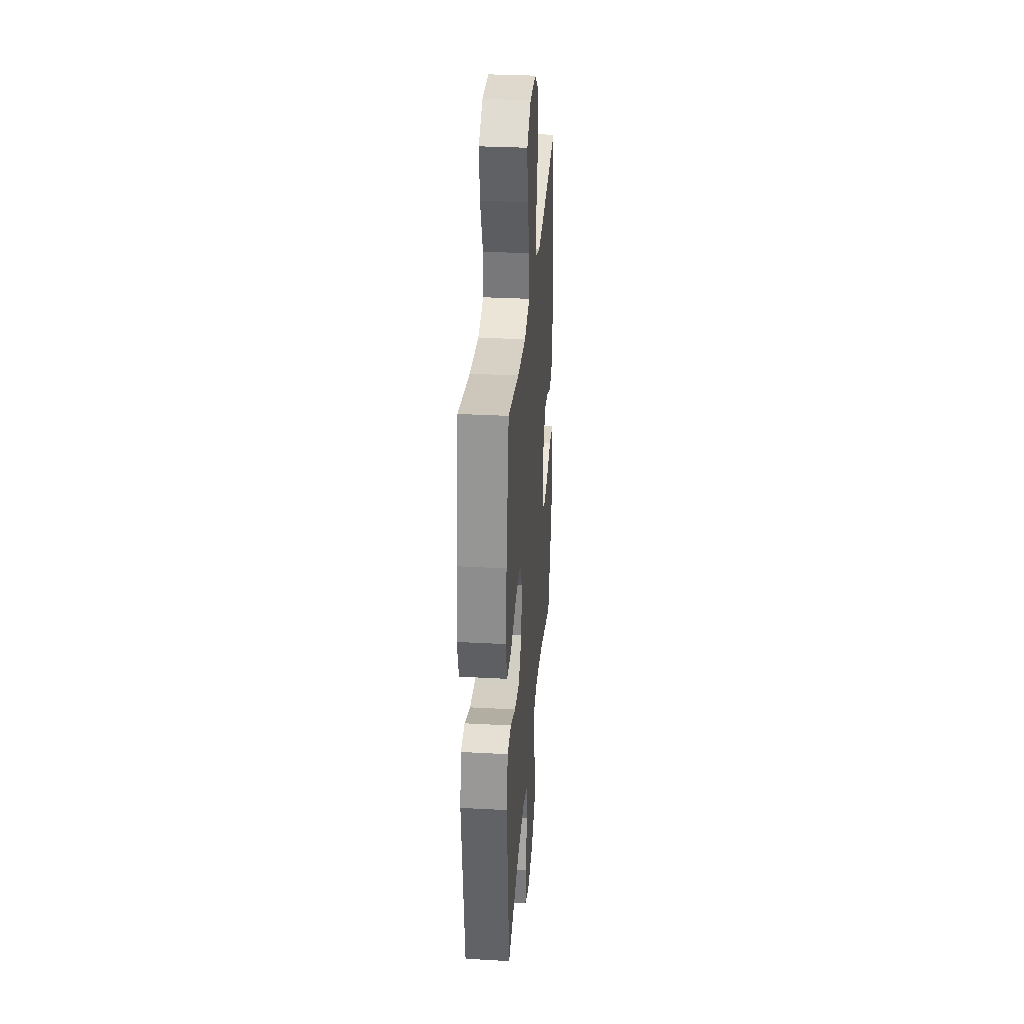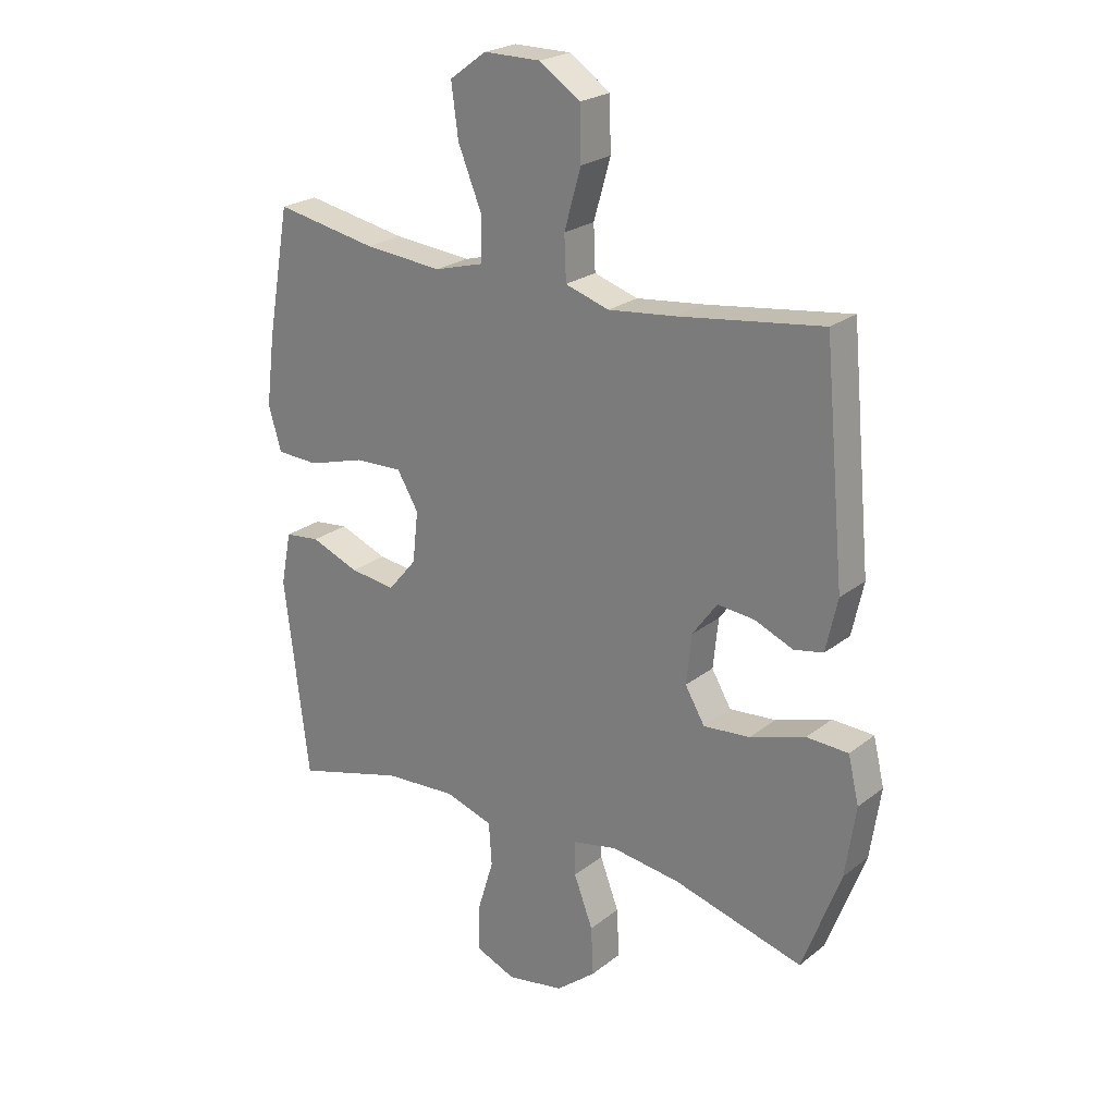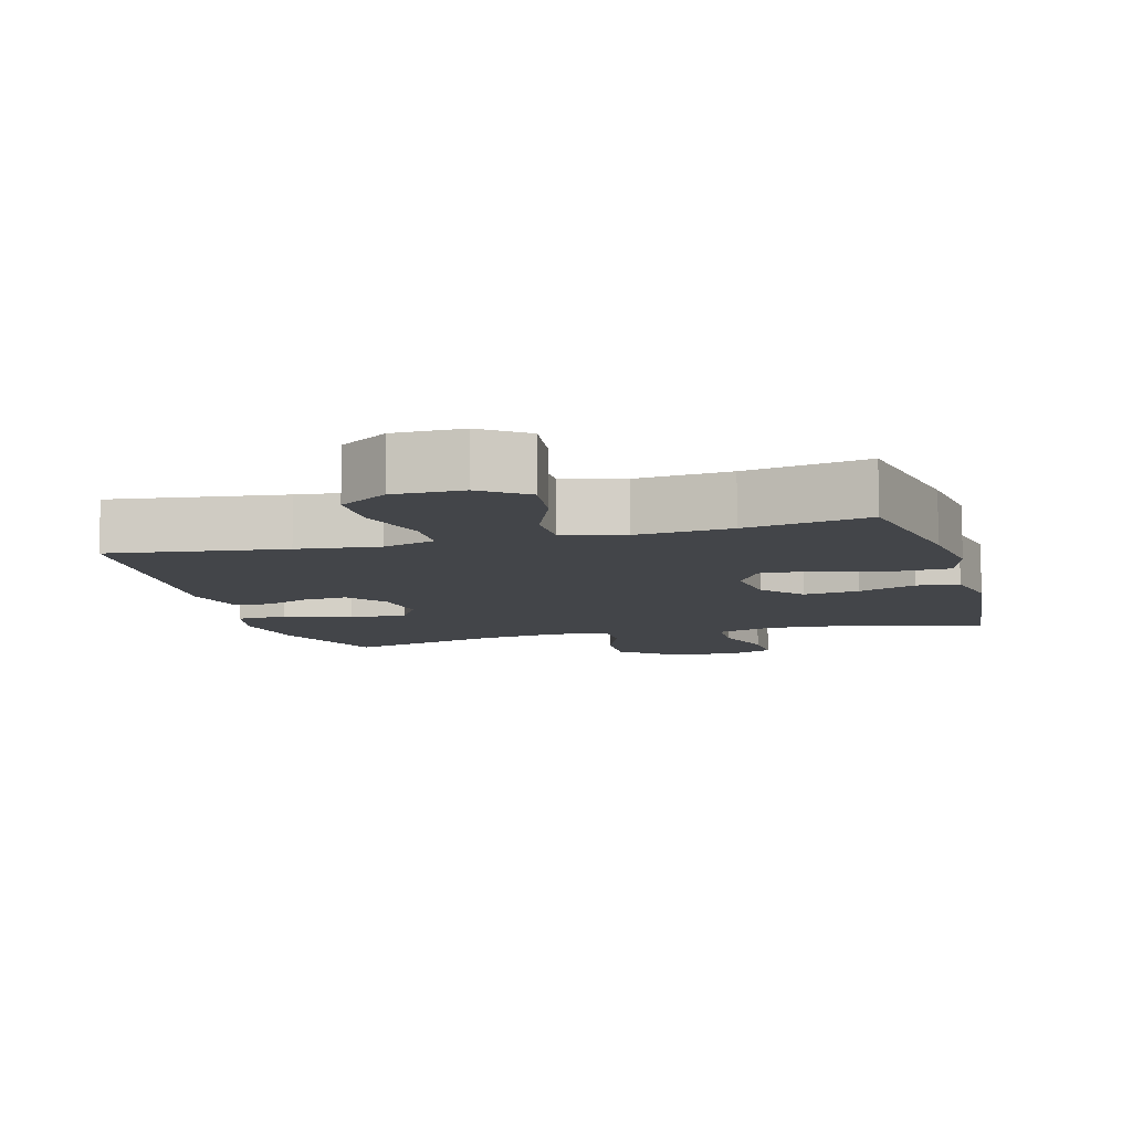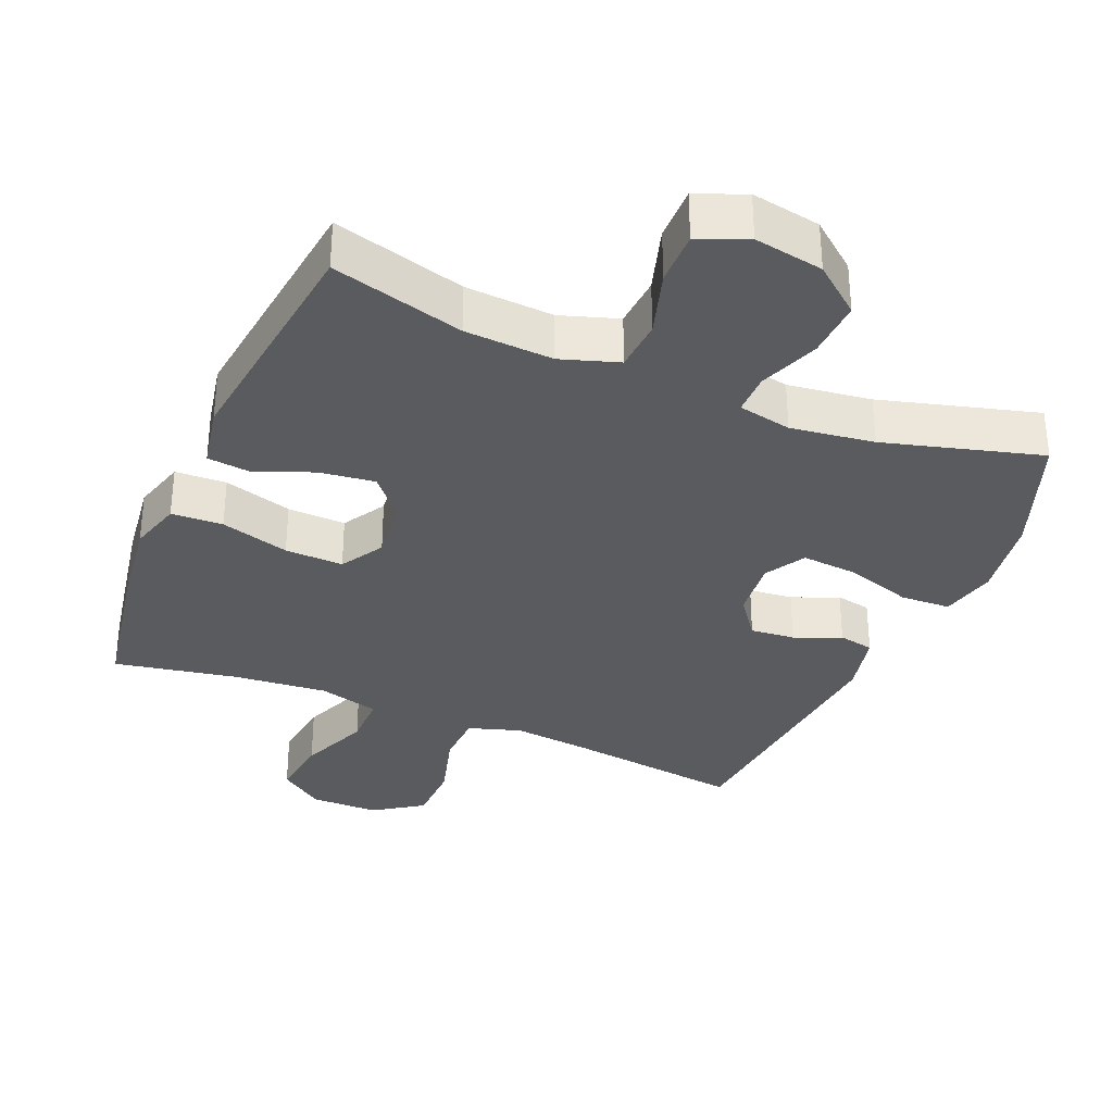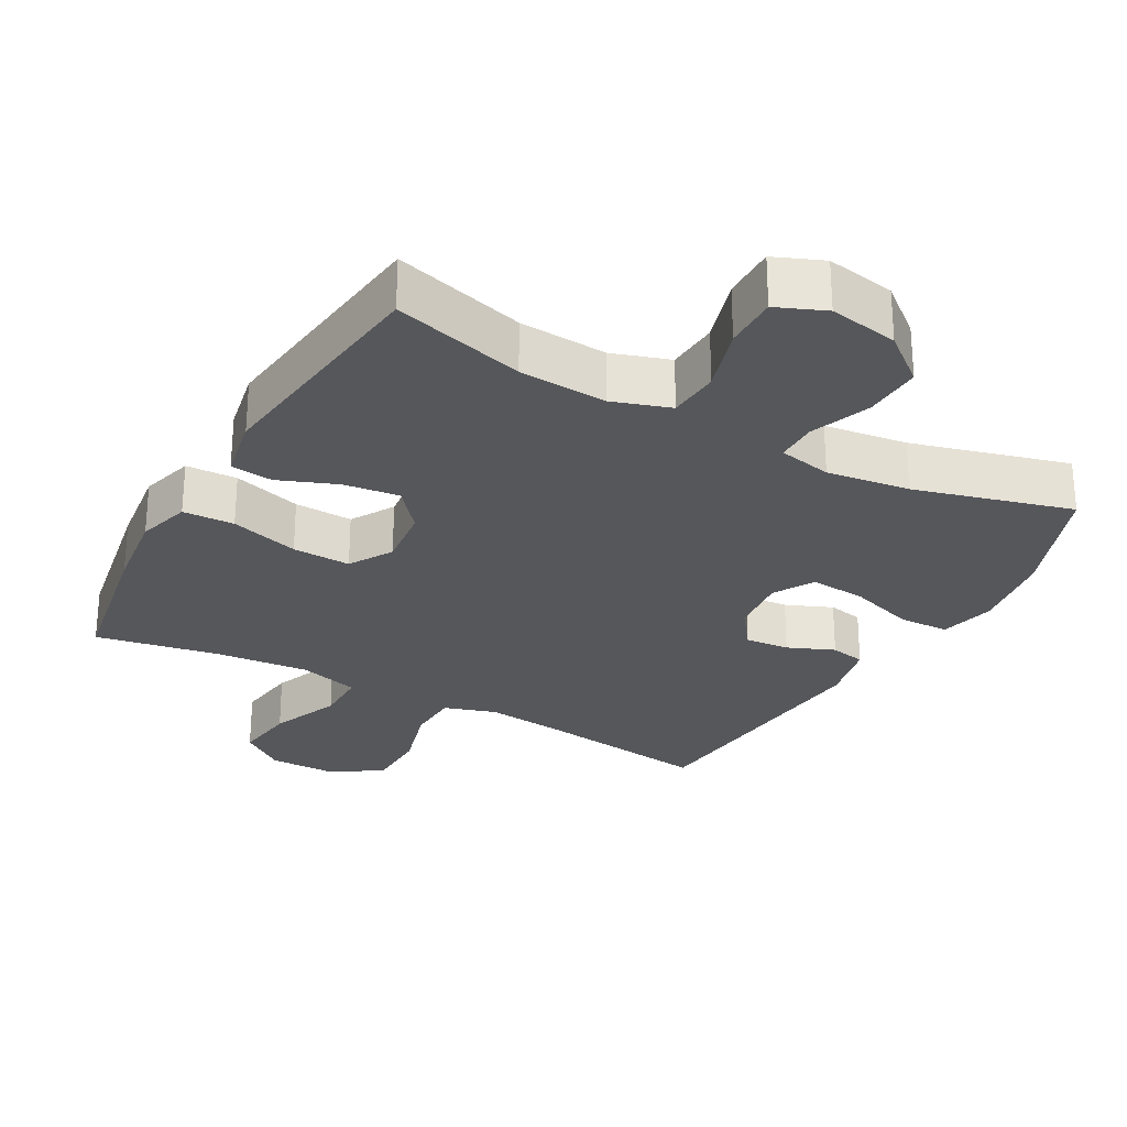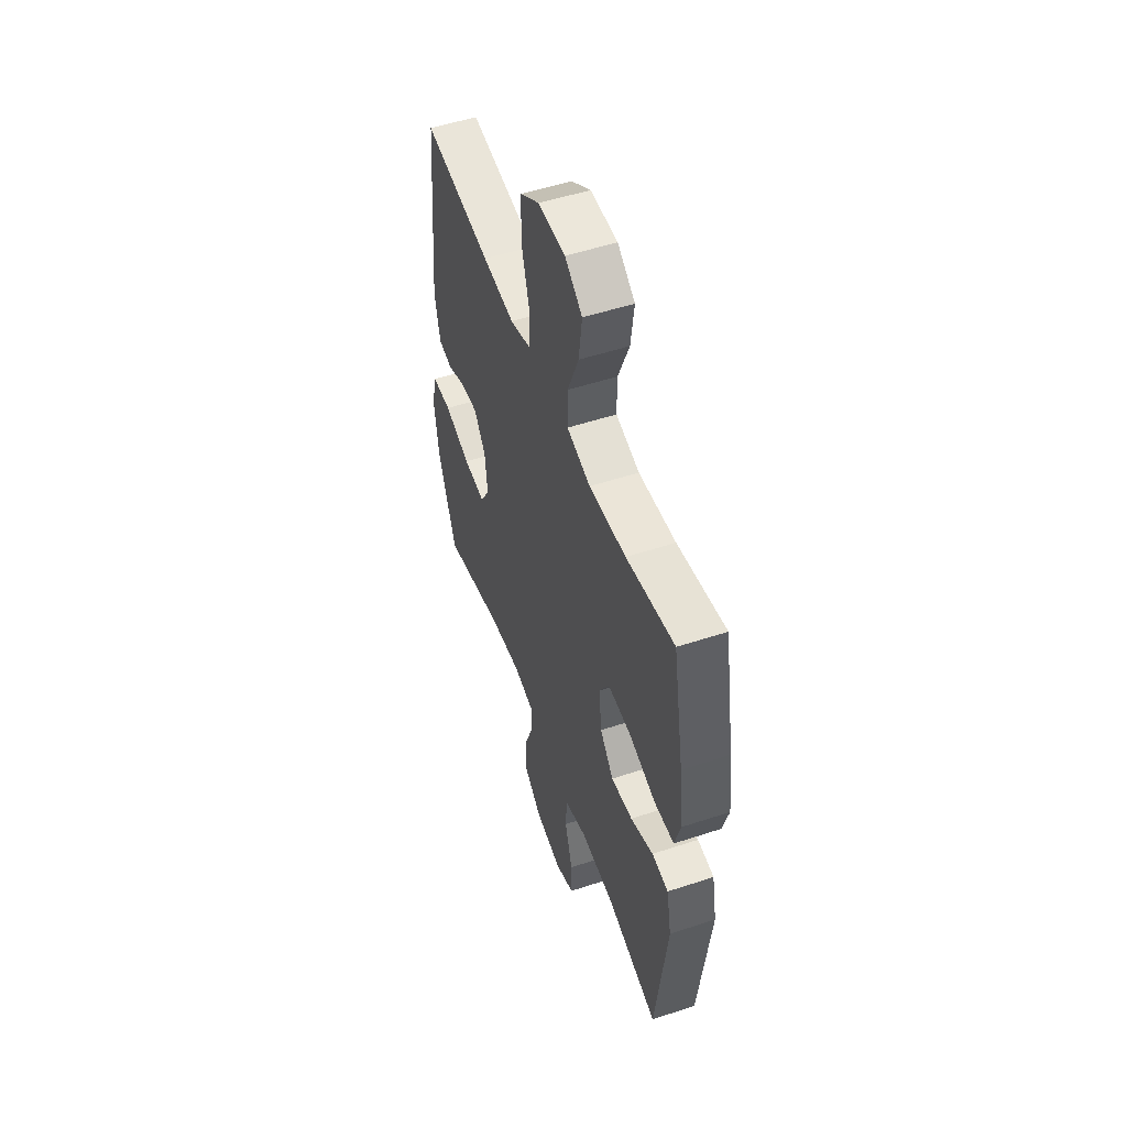
<metadata>
{"format":"obj","ext":"obj","renderer":"f3d","projection":"perspective","resolution":1024,"background":"white","views":[{"elev":31.9,"azim":94.4,"up":"+Z"},{"elev":23.3,"azim":-142.3,"up":"+Z"},{"elev":-8.9,"azim":15.6,"up":"+Y"},{"elev":-33.3,"azim":157.2,"up":"+Y"},{"elev":-27.4,"azim":150.9,"up":"+Y"},{"elev":52.4,"azim":70.4,"up":"+Z"}]}
</metadata>
<code>
v 0.5 0.07 0.5
v 0.54 0.07 0.278
v 0.555 0.07 0.159
v 0.533 0.07 0.082
v 0.459 0.07 0.079
v 0.36 0.07 0.108
v 0.276 0.07 0.111
v 0.239 0.07 0.049
v 0.249 0.07 -0.04
v 0.299 0.07 -0.099
v 0.379 0.07 -0.089
v 0.463 0.07 -0.056
v 0.524 0.07 -0.063
v 0.542 0.07 -0.155
v 0.5 0.07 -0.5
v 0.31 0.07 -0.447
v 0.183 0.07 -0.439
v 0.1 0.07 -0.466
v 0.095 0.07 -0.541
v 0.124 0.07 -0.636
v 0.125 0.07 -0.714
v 0.055 0.07 -0.743
v -0.045 0.07 -0.725
v -0.114 0.07 -0.669
v -0.11 0.07 -0.585
v -0.077 0.07 -0.498
v -0.077 0.07 -0.438
v -0.154 0.07 -0.422
v -0.274 0.07 -0.438
v -0.5 0.07 -0.5
v -0.566 0.07 -0.323
v -0.584 0.07 -0.201
v -0.565 0.07 -0.121
v -0.493 0.07 -0.118
v -0.397 0.07 -0.149
v -0.316 0.07 -0.156
v -0.282 0.07 -0.098
v -0.291 0.07 -0.012
v -0.334 0.07 0.047
v -0.398 0.07 0.041
v -0.465 0.07 0.013
v -0.516 0.07 0.023
v -0.536 0.07 0.114
v -0.5 0.07 0.5
v -0.25 0.07 0.466
v -0.133 0.07 0.453
v -0.057 0.07 0.477
v -0.054 0.07 0.553
v -0.083 0.07 0.655
v -0.081 0.07 0.745
v -0.01 0.07 0.793
v 0.089 0.07 0.793
v 0.153 0.07 0.746
v 0.141 0.07 0.656
v 0.1 0.07 0.555
v 0.1 0.07 0.479
v 0.187 0.07 0.455
v 0.323 0.07 0.467
v 0.5 0 0.5
v 0.54 0 0.278
v 0.555 0 0.159
v 0.533 0 0.082
v 0.459 0 0.079
v 0.36 0 0.108
v 0.276 0 0.111
v 0.239 0 0.049
v 0.249 0 -0.04
v 0.299 0 -0.099
v 0.379 0 -0.089
v 0.463 0 -0.056
v 0.524 0 -0.063
v 0.542 0 -0.155
v 0.5 0 -0.5
v 0.31 0 -0.447
v 0.183 0 -0.439
v 0.1 0 -0.466
v 0.095 0 -0.541
v 0.124 0 -0.636
v 0.125 0 -0.714
v 0.055 0 -0.743
v -0.045 0 -0.725
v -0.114 0 -0.669
v -0.11 0 -0.585
v -0.077 0 -0.498
v -0.077 0 -0.438
v -0.154 0 -0.422
v -0.274 0 -0.438
v -0.5 0 -0.5
v -0.566 0 -0.323
v -0.584 0 -0.201
v -0.565 0 -0.121
v -0.493 0 -0.118
v -0.397 0 -0.149
v -0.316 0 -0.156
v -0.282 0 -0.098
v -0.291 0 -0.012
v -0.334 0 0.047
v -0.398 0 0.041
v -0.465 0 0.013
v -0.516 0 0.023
v -0.536 0 0.114
v -0.5 0 0.5
v -0.25 0 0.466
v -0.133 0 0.453
v -0.057 0 0.477
v -0.054 0 0.553
v -0.083 0 0.655
v -0.081 0 0.745
v -0.01 0 0.793
v 0.089 0 0.793
v 0.153 0 0.746
v 0.141 0 0.656
v 0.1 0 0.555
v 0.1 0 0.479
v 0.187 0 0.455
v 0.323 0 0.467
f 53 54 55
f 52 53 55
f 51 52 55
f 50 51 55
f 49 50 55
f 48 49 55
f 47 48 55 56
f 46 47 56 57
f 43 44 45
f 42 43 45
f 41 42 45
f 40 41 45
f 39 40 45 46
f 38 39 46 57
f 33 34 35
f 32 33 35
f 31 32 35
f 30 31 35
f 29 30 35
f 28 29 35 36
f 27 28 36 37
f 24 25 26
f 23 24 26
f 22 23 26
f 21 22 26
f 20 21 26
f 19 20 26
f 18 19 26 27
f 37 38 57
f 27 37 57
f 18 27 57
f 17 18 57
f 14 15 16
f 13 14 16
f 12 13 16
f 11 12 16
f 4 5 6
f 3 4 6
f 2 3 6
f 1 2 6
f 58 1 6
f 58 6 7
f 57 58 7 8
f 17 57 8 9
f 10 11 16 17
f 9 10 17
f 113 112 111
f 113 111 110
f 113 110 109
f 113 109 108
f 113 108 107
f 113 107 106
f 114 113 106 105
f 115 114 105 104
f 103 102 101
f 103 101 100
f 103 100 99
f 103 99 98
f 104 103 98 97
f 115 104 97 96
f 93 92 91
f 93 91 90
f 93 90 89
f 93 89 88
f 93 88 87
f 94 93 87 86
f 95 94 86 85
f 84 83 82
f 84 82 81
f 84 81 80
f 84 80 79
f 84 79 78
f 84 78 77
f 85 84 77 76
f 115 96 95
f 115 95 85
f 115 85 76
f 115 76 75
f 74 73 72
f 74 72 71
f 74 71 70
f 74 70 69
f 64 63 62
f 64 62 61
f 64 61 60
f 64 60 59
f 64 59 116
f 65 64 116
f 66 65 116 115
f 67 66 115 75
f 75 74 69 68
f 75 68 67
f 1 59 60 2
f 2 60 61 3
f 3 61 62 4
f 4 62 63 5
f 5 63 64 6
f 6 64 65 7
f 7 65 66 8
f 8 66 67 9
f 9 67 68 10
f 10 68 69 11
f 11 69 70 12
f 12 70 71 13
f 13 71 72 14
f 14 72 73 15
f 15 73 74 16
f 16 74 75 17
f 17 75 76 18
f 18 76 77 19
f 19 77 78 20
f 20 78 79 21
f 21 79 80 22
f 22 80 81 23
f 23 81 82 24
f 24 82 83 25
f 25 83 84 26
f 26 84 85 27
f 27 85 86 28
f 28 86 87 29
f 29 87 88 30
f 30 88 89 31
f 31 89 90 32
f 32 90 91 33
f 33 91 92 34
f 34 92 93 35
f 35 93 94 36
f 36 94 95 37
f 37 95 96 38
f 38 96 97 39
f 39 97 98 40
f 40 98 99 41
f 41 99 100 42
f 42 100 101 43
f 43 101 102 44
f 44 102 103 45
f 45 103 104 46
f 46 104 105 47
f 47 105 106 48
f 48 106 107 49
f 49 107 108 50
f 50 108 109 51
f 51 109 110 52
f 52 110 111 53
f 53 111 112 54
f 54 112 113 55
f 55 113 114 56
f 56 114 115 57
f 57 115 116 58
f 58 116 59 1

</code>
